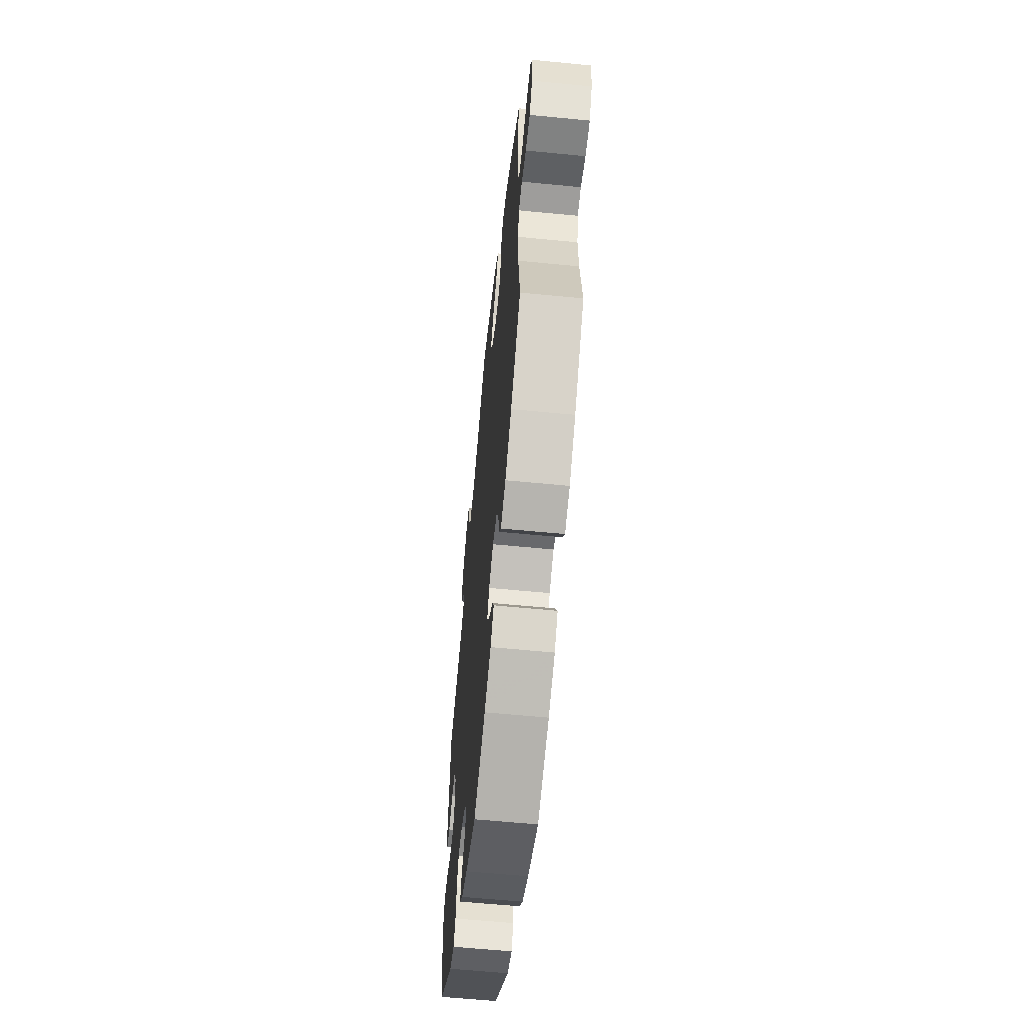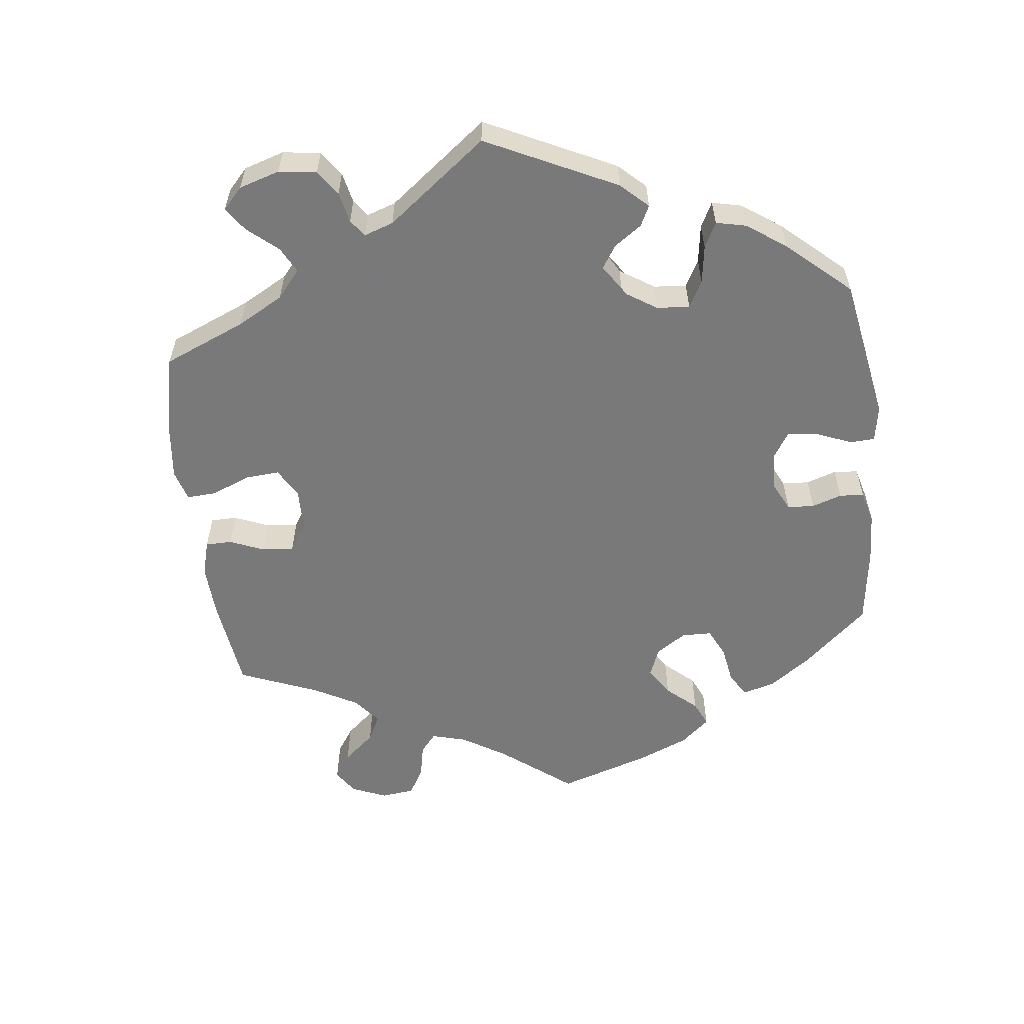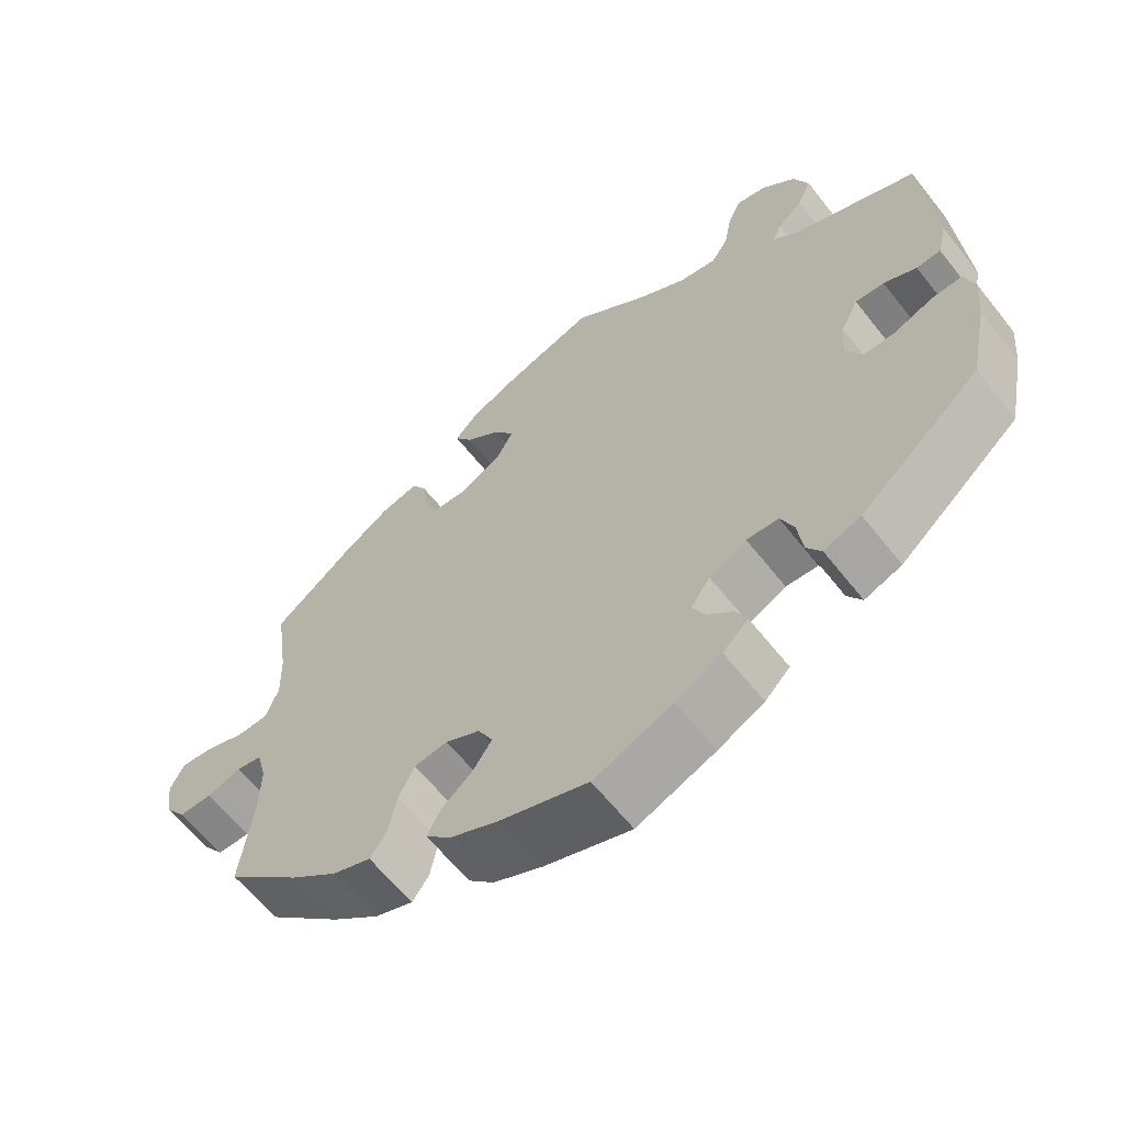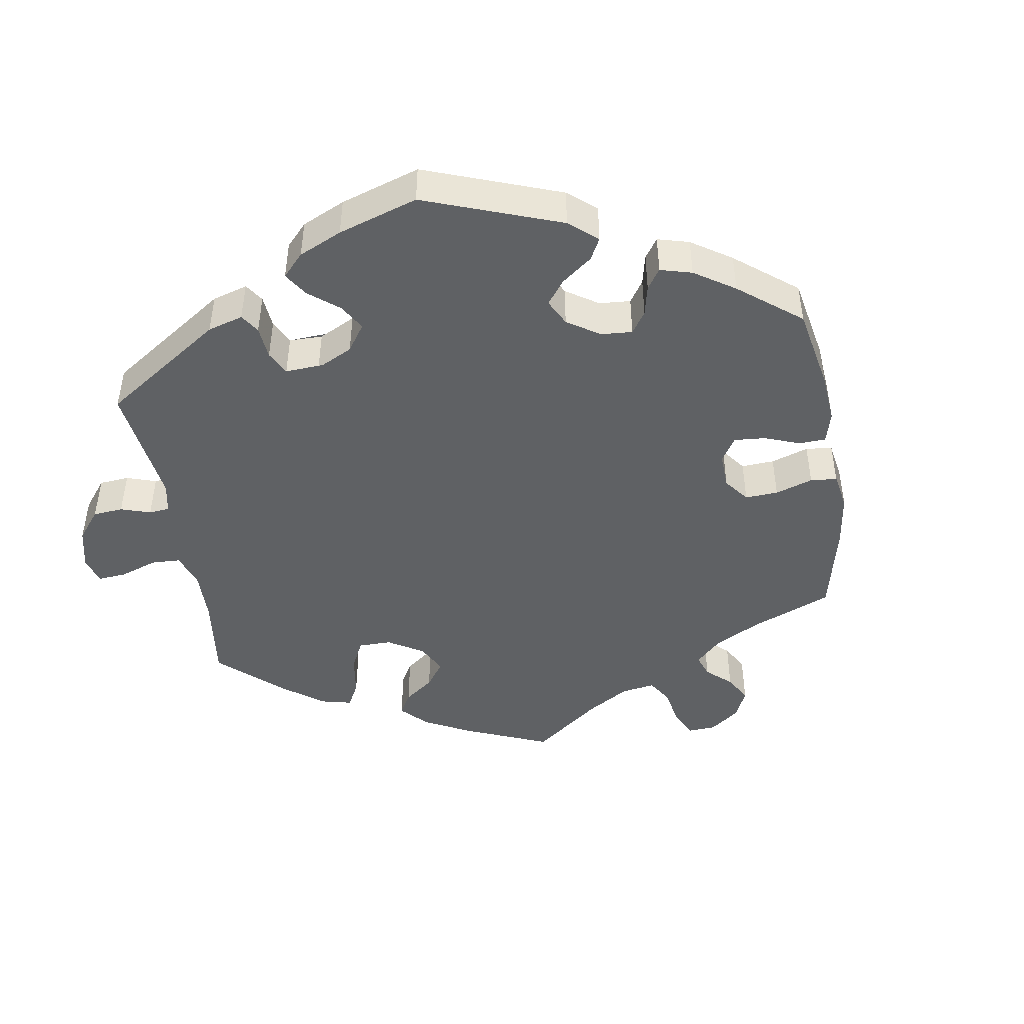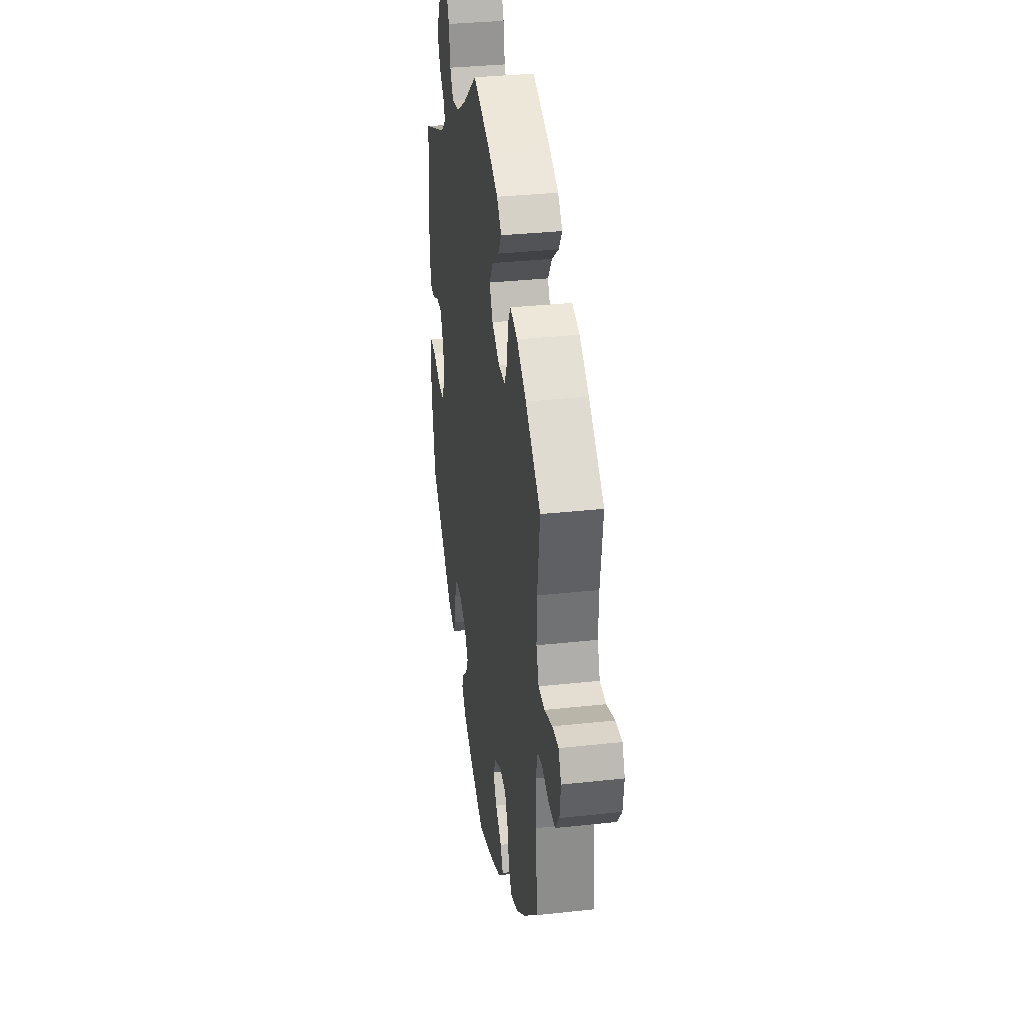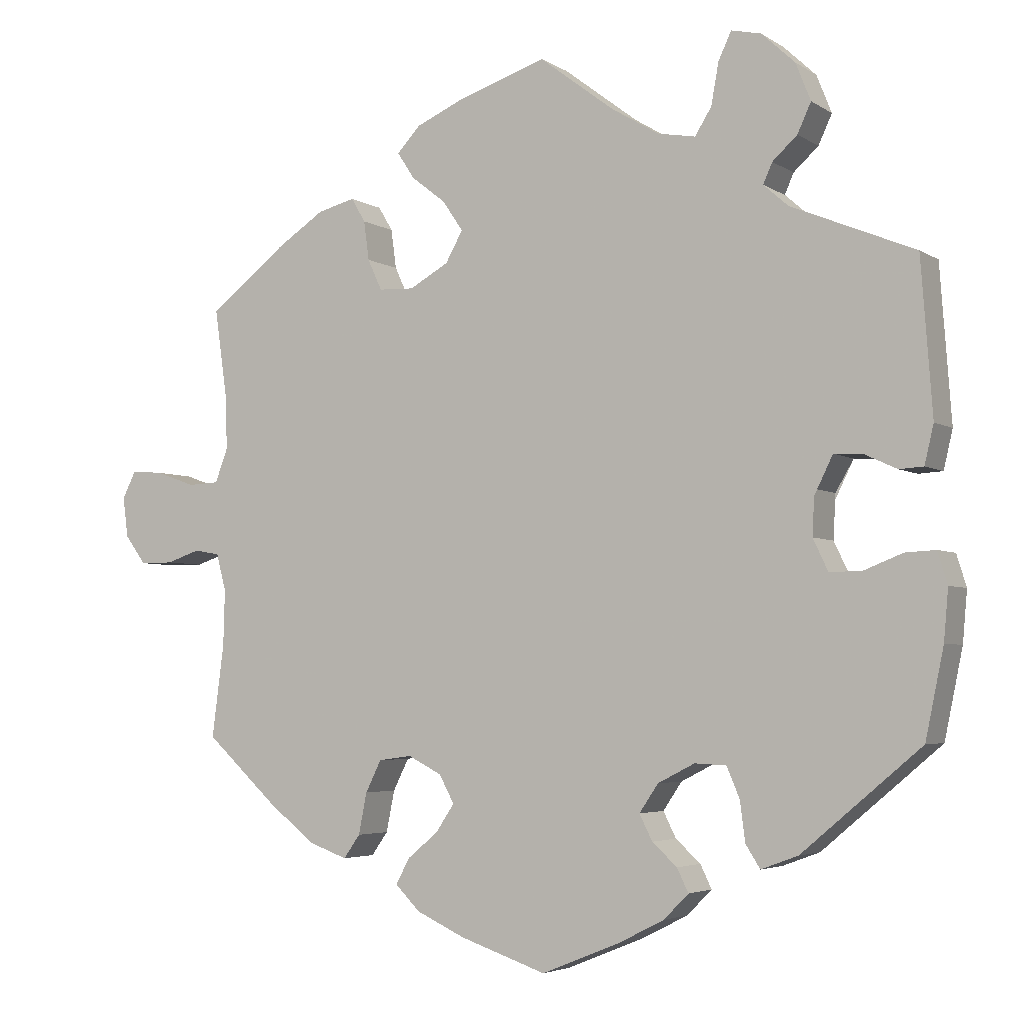
<metadata>
{"format":"obj","ext":"obj","renderer":"f3d","projection":"perspective","resolution":1024,"background":"white","views":[{"elev":-60.6,"azim":-95.7,"up":"+Z"},{"elev":-57.8,"azim":66.8,"up":"+Y"},{"elev":-62.0,"azim":38.2,"up":"+Z"},{"elev":-45.6,"azim":129.1,"up":"+Y"},{"elev":33.4,"azim":-98.5,"up":"+Z"},{"elev":-4.1,"azim":28.2,"up":"+Z"}]}
</metadata>
<code>
v 0.515 0.07 0.085
v 0.503 0.07 0.034
v 0.471 0.07 0.032
v 0.428 0.07 0.052
v 0.39 0.07 0.054
v 0.366 0.07 0.013
v 0.363 0.07 -0.045
v 0.383 0.07 -0.087
v 0.426 0.07 -0.086
v 0.477 0.07 -0.066
v 0.517 0.07 -0.064
v 0.53 0.07 -0.106
v 0.524 0.07 -0.173
v 0.5 0.07 -0.289
v 0.342 0.07 -0.422
v 0.293 0.07 -0.44
v 0.274 0.07 -0.41
v 0.267 0.07 -0.357
v 0.25 0.07 -0.317
v 0.208 0.07 -0.315
v 0.159 0.07 -0.34
v 0.134 0.07 -0.377
v 0.151 0.07 -0.411
v 0.184 0.07 -0.441
v 0.199 0.07 -0.472
v 0.166 0.07 -0.505
v 0.105 0.07 -0.536
v 0.001 0.07 -0.578
v -0.114 0.07 -0.539
v -0.179 0.07 -0.509
v -0.212 0.07 -0.476
v -0.194 0.07 -0.442
v -0.153 0.07 -0.408
v -0.128 0.07 -0.371
v -0.148 0.07 -0.334
v -0.193 0.07 -0.311
v -0.237 0.07 -0.317
v -0.258 0.07 -0.359
v -0.269 0.07 -0.414
v -0.291 0.07 -0.445
v -0.341 0.07 -0.427
v -0.403 0.07 -0.379
v -0.501 0.07 -0.289
v -0.485 0.07 -0.166
v -0.483 0.07 -0.092
v -0.496 0.07 -0.043
v -0.53 0.07 -0.037
v -0.575 0.07 -0.052
v -0.619 0.07 -0.052
v -0.647 0.07 -0.014
v -0.654 0.07 0.039
v -0.636 0.07 0.075
v -0.594 0.07 0.072
v -0.54 0.07 0.053
v -0.499 0.07 0.055
v -0.482 0.07 0.1
v -0.484 0.07 0.17
v -0.501 0.07 0.289
v -0.398 0.07 0.369
v -0.334 0.07 0.411
v -0.284 0.07 0.424
v -0.265 0.07 0.392
v -0.258 0.07 0.34
v -0.239 0.07 0.299
v -0.192 0.07 0.297
v -0.14 0.07 0.326
v -0.117 0.07 0.367
v -0.144 0.07 0.407
v -0.19 0.07 0.443
v -0.213 0.07 0.478
v -0.182 0.07 0.511
v -0.116 0.07 0.54
v 0 0.07 0.578
v 0.1 0.07 0.502
v 0.163 0.07 0.464
v 0.213 0.07 0.455
v 0.235 0.07 0.49
v 0.245 0.07 0.545
v 0.262 0.07 0.582
v 0.302 0.07 0.573
v 0.346 0.07 0.532
v 0.366 0.07 0.482
v 0.348 0.07 0.443
v 0.315 0.07 0.413
v 0.303 0.07 0.386
v 0.336 0.07 0.357
v 0.5 0.07 0.289
v 0.515 0 0.085
v 0.503 0 0.034
v 0.471 0 0.032
v 0.428 0 0.052
v 0.39 0 0.054
v 0.366 0 0.013
v 0.363 0 -0.045
v 0.383 0 -0.087
v 0.426 0 -0.086
v 0.477 0 -0.066
v 0.517 0 -0.064
v 0.53 0 -0.106
v 0.524 0 -0.173
v 0.5 0 -0.289
v 0.342 0 -0.422
v 0.293 0 -0.44
v 0.274 0 -0.41
v 0.267 0 -0.357
v 0.25 0 -0.317
v 0.208 0 -0.315
v 0.159 0 -0.34
v 0.134 0 -0.377
v 0.151 0 -0.411
v 0.184 0 -0.441
v 0.199 0 -0.472
v 0.166 0 -0.505
v 0.105 0 -0.536
v 0.001 0 -0.578
v -0.114 0 -0.539
v -0.179 0 -0.509
v -0.212 0 -0.476
v -0.194 0 -0.442
v -0.153 0 -0.408
v -0.128 0 -0.371
v -0.148 0 -0.334
v -0.193 0 -0.311
v -0.237 0 -0.317
v -0.258 0 -0.359
v -0.269 0 -0.414
v -0.291 0 -0.445
v -0.341 0 -0.427
v -0.403 0 -0.379
v -0.501 0 -0.289
v -0.485 0 -0.166
v -0.483 0 -0.092
v -0.496 0 -0.043
v -0.53 0 -0.037
v -0.575 0 -0.052
v -0.619 0 -0.052
v -0.647 0 -0.014
v -0.654 0 0.039
v -0.636 0 0.075
v -0.594 0 0.072
v -0.54 0 0.053
v -0.499 0 0.055
v -0.482 0 0.1
v -0.484 0 0.17
v -0.501 0 0.289
v -0.398 0 0.369
v -0.334 0 0.411
v -0.284 0 0.424
v -0.265 0 0.392
v -0.258 0 0.34
v -0.239 0 0.299
v -0.192 0 0.297
v -0.14 0 0.326
v -0.117 0 0.367
v -0.144 0 0.407
v -0.19 0 0.443
v -0.213 0 0.478
v -0.182 0 0.511
v -0.116 0 0.54
v 0 0 0.578
v 0.1 0 0.502
v 0.163 0 0.464
v 0.213 0 0.455
v 0.235 0 0.49
v 0.245 0 0.545
v 0.262 0 0.582
v 0.302 0 0.573
v 0.346 0 0.532
v 0.366 0 0.482
v 0.348 0 0.443
v 0.315 0 0.413
v 0.303 0 0.386
v 0.336 0 0.357
v 0.5 0 0.289
f 86 87 1 2
f 85 86 2 3
f 81 82 83 84
f 81 84 85
f 80 81 85
f 77 78 79 80
f 76 77 80 85
f 75 76 85 3
f 71 72 73 74
f 68 69 70 71
f 67 68 71 74
f 66 67 74 75
f 60 61 62 63
f 60 63 64
f 57 58 59 60
f 56 57 60 64
f 55 56 64 65
f 51 52 53 54
f 51 54 55
f 50 51 55
f 47 48 49 50
f 46 47 50 55
f 45 46 55 65
f 41 42 43 44
f 38 39 40 41
f 37 38 41 44
f 36 37 44 45
f 30 31 32 33
f 30 33 34
f 29 30 34
f 28 29 34
f 27 28 34 35
f 23 24 25 26
f 22 23 26 27
f 15 16 17 18
f 15 18 19
f 14 15 19
f 13 14 19 20
f 9 10 11 12
f 8 9 12 13
f 66 75 3 4
f 65 66 4 5
f 35 36 45 65
f 22 27 35 65
f 21 22 65 5
f 20 21 5
f 8 13 20
f 7 8 20
f 6 7 20
f 5 6 20
f 89 88 174 173
f 90 89 173 172
f 171 170 169 168
f 172 171 168
f 172 168 167
f 167 166 165 164
f 172 167 164 163
f 90 172 163 162
f 161 160 159 158
f 158 157 156 155
f 161 158 155 154
f 162 161 154 153
f 150 149 148 147
f 151 150 147
f 147 146 145 144
f 151 147 144 143
f 152 151 143 142
f 141 140 139 138
f 142 141 138
f 142 138 137
f 137 136 135 134
f 142 137 134 133
f 152 142 133 132
f 131 130 129 128
f 128 127 126 125
f 131 128 125 124
f 132 131 124 123
f 120 119 118 117
f 121 120 117
f 121 117 116
f 121 116 115
f 122 121 115 114
f 113 112 111 110
f 114 113 110 109
f 105 104 103 102
f 106 105 102
f 106 102 101
f 107 106 101 100
f 99 98 97 96
f 100 99 96 95
f 91 90 162 153
f 92 91 153 152
f 152 132 123 122
f 152 122 114 109
f 92 152 109 108
f 92 108 107
f 107 100 95
f 107 95 94
f 107 94 93
f 107 93 92
f 1 88 89 2
f 2 89 90 3
f 3 90 91 4
f 4 91 92 5
f 5 92 93 6
f 6 93 94 7
f 7 94 95 8
f 8 95 96 9
f 9 96 97 10
f 10 97 98 11
f 11 98 99 12
f 12 99 100 13
f 13 100 101 14
f 14 101 102 15
f 15 102 103 16
f 16 103 104 17
f 17 104 105 18
f 18 105 106 19
f 19 106 107 20
f 20 107 108 21
f 21 108 109 22
f 22 109 110 23
f 23 110 111 24
f 24 111 112 25
f 25 112 113 26
f 26 113 114 27
f 27 114 115 28
f 28 115 116 29
f 29 116 117 30
f 30 117 118 31
f 31 118 119 32
f 32 119 120 33
f 33 120 121 34
f 34 121 122 35
f 35 122 123 36
f 36 123 124 37
f 37 124 125 38
f 38 125 126 39
f 39 126 127 40
f 40 127 128 41
f 41 128 129 42
f 42 129 130 43
f 43 130 131 44
f 44 131 132 45
f 45 132 133 46
f 46 133 134 47
f 47 134 135 48
f 48 135 136 49
f 49 136 137 50
f 50 137 138 51
f 51 138 139 52
f 52 139 140 53
f 53 140 141 54
f 54 141 142 55
f 55 142 143 56
f 56 143 144 57
f 57 144 145 58
f 58 145 146 59
f 59 146 147 60
f 60 147 148 61
f 61 148 149 62
f 62 149 150 63
f 63 150 151 64
f 64 151 152 65
f 65 152 153 66
f 66 153 154 67
f 67 154 155 68
f 68 155 156 69
f 69 156 157 70
f 70 157 158 71
f 71 158 159 72
f 72 159 160 73
f 73 160 161 74
f 74 161 162 75
f 75 162 163 76
f 76 163 164 77
f 77 164 165 78
f 78 165 166 79
f 79 166 167 80
f 80 167 168 81
f 81 168 169 82
f 82 169 170 83
f 83 170 171 84
f 84 171 172 85
f 85 172 173 86
f 86 173 174 87
f 87 174 88 1

</code>
